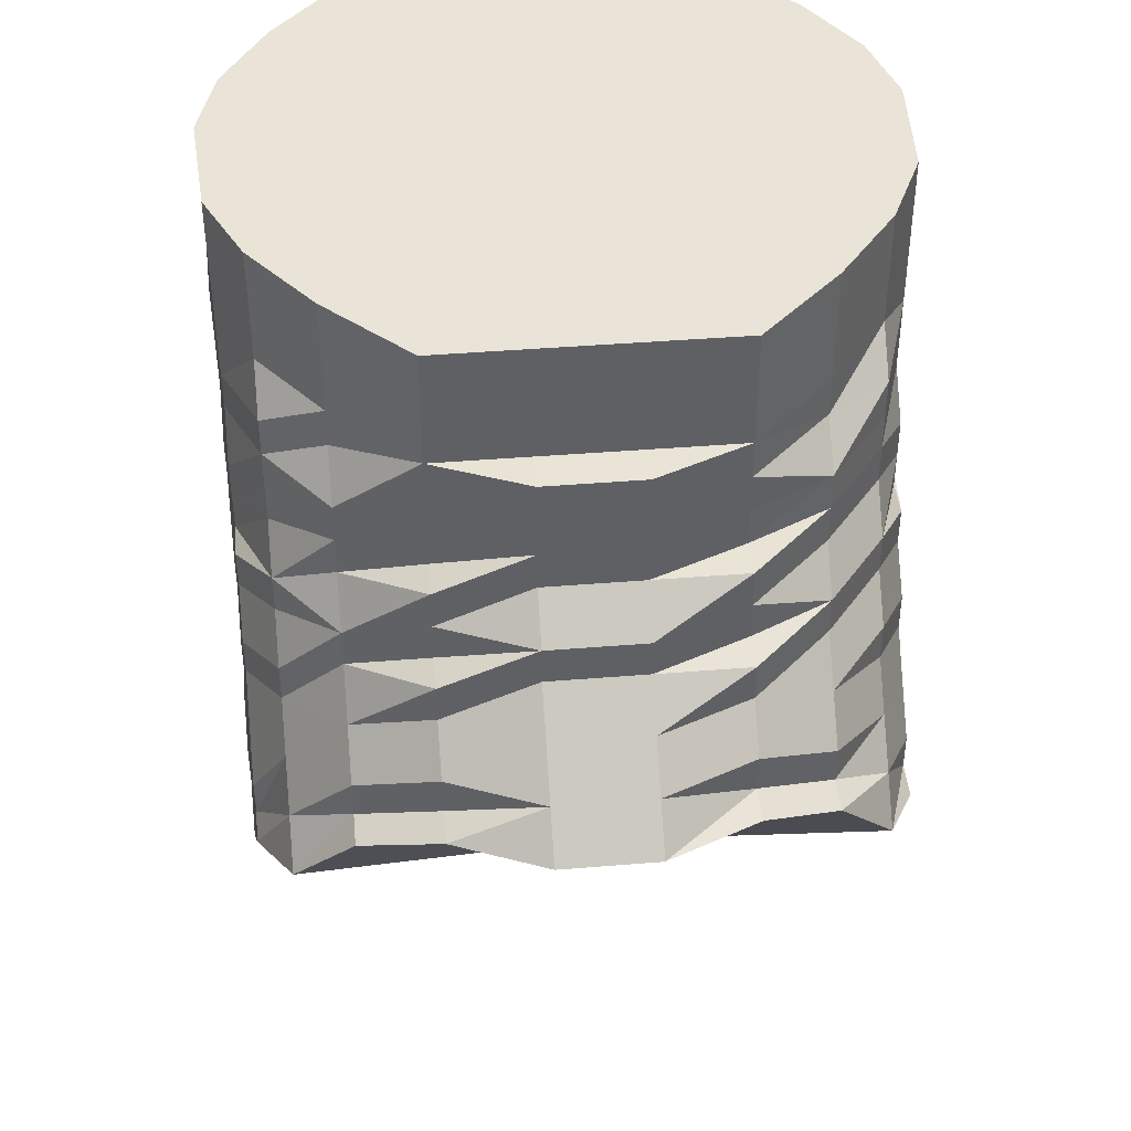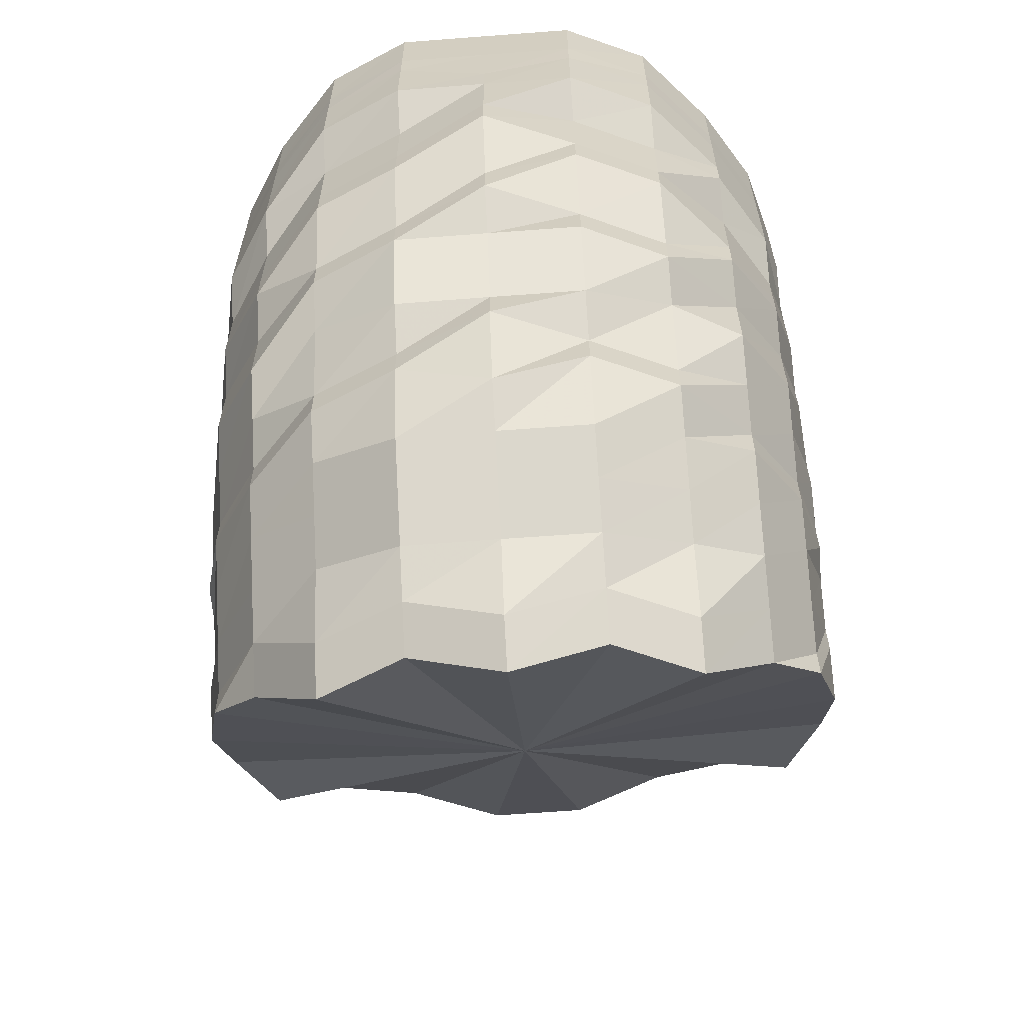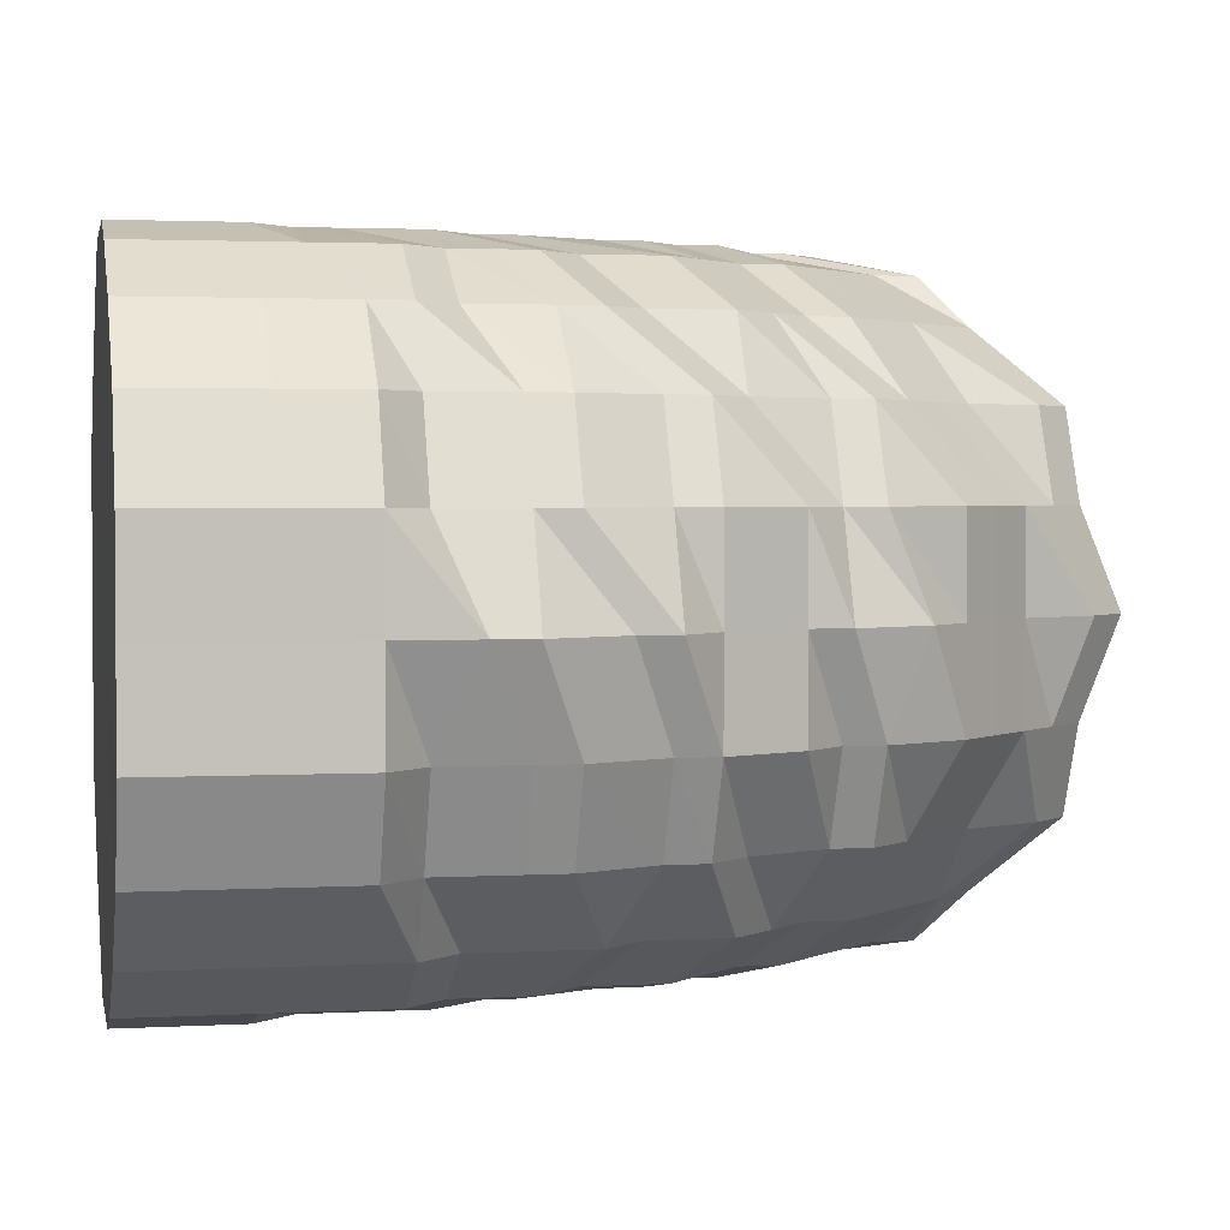
<metadata>
{"format":"obj","ext":"obj","renderer":"f3d","projection":"perspective","resolution":1024,"background":"white","views":[{"elev":43.1,"azim":84.5,"up":"+Y"},{"elev":-63.4,"azim":-85.6,"up":"+Y"},{"elev":2.4,"azim":-101.3,"up":"+Z"}]}
</metadata>
<code>
o 24800
v 2248 1878 13.28
v 2248 1878 13.28
v 2248 1878 13.31
v 2248 1878 13.31
v 2248 1878 13.33
v 2248 1878 13.31
v 2248 1878 13.33
v 2248 1878 13.35
v 2248 1878 13.33
v 2248 1878 13.28
v 2248 1878 13.31
v 2248 1878 13.33
v 2248 1878 13.26
v 2248 1878 13.28
v 2248 1878 13.26
v 2248 1878 13.28
v 2248 1878 13.26
v 2248 1878 13.26
v 2248 1878 13.24
v 2248 1878 13.24
v 2248 1878 13.24
v 2248 1878 13.26
v 2248 1878 13.24
v 2248 1878 13.22
v 2248 1878 13.22
v 2248 1878 13.22
v 2248 1878 13.24
v 2248 1878 13.22
v 2248 1878 13.21
v 2248 1878 13.21
v 2248 1878 13.21
v 2248 1878 13.22
v 2248 1878 13.21
v 2248 1878 13.2
v 2248 1878 13.2
v 2248 1878 13.2
v 2248 1878 13.21
v 2248 1878 13.2
v 2248 1878 13.2
v 2248 1878 13.2
v 2248 1878 13.2
v 2248 1878 13.2
v 2248 1878 13.2
v 2248 1878 13.21
v 2248 1878 13.21
v 2248 1878 13.21
v 2248 1878 13.2
v 2248 1878 13.21
v 2248 1878 13.23
v 2248 1878 13.23
v 2248 1878 13.23
v 2248 1878 13.21
v 2248 1878 13.23
v 2248 1878 13.25
v 2248 1878 13.25
v 2248 1878 13.23
v 2248 1878 13.27
v 2248 1878 13.25
v 2248 1878 13.25
v 2248 1878 13.21
v 2248 1878 13.23
v 2248 1878 13.27
v 2248 1878 13.25
v 2248 1878 13.23
v 2248 1878 13.2
v 2248 1878 13.21
v 2248 1878 13.2
v 2248 1878 13.2
v 2248 1878 13.21
v 2248 1878 13.23
v 2248 1878 13.25
v 2248 1878 13.25
v 2248 1878 13.27
v 2248 1878 13.27
v 2248 1878 13.25
v 2248 1878 13.21
v 2248 1878 13.27
v 2248 1878 13.25
v 2248 1878 13.3
v 2248 1878 13.3
v 2248 1878 13.3
v 2248 1878 13.27
v 2248 1878 13.3
v 2248 1878 13.32
v 2248 1878 13.27
v 2248 1878 13.32
v 2248 1878 13.3
v 2248 1878 13.3
v 2248 1878 13.32
v 2248 1878 13.3
v 2248 1878 13.32
v 2248 1878 13.32
v 2248 1878 13.27
v 2248 1878 13.32
v 2248 1878 13.3
v 2248 1878 13.25
v 2248 1878 13.34
v 2248 1878 13.32
v 2248 1878 13.27
v 2248 1878 13.25
v 2248 1878 13.25
v 2248 1878 13.23
v 2248 1878 13.25
v 2248 1878 13.25
v 2248 1878 13.23
v 2248 1878 13.25
v 2248 1878 13.23
v 2248 1878 13.27
v 2248 1878 13.23
v 2248 1878 13.25
v 2248 1878 13.23
v 2248 1878 13.21
v 2248 1878 13.3
v 2248 1878 13.27
v 2248 1878 13.32
v 2248 1878 13.3
v 2248 1878 13.3
v 2248 1878 13.32
v 2248 1878 13.32
v 2248 1878 13.27
v 2248 1878 13.25
v 2248 1878 13.27
v 2248 1878 13.25
v 2248 1878 13.25
v 2248 1878 13.23
v 2248 1878 13.32
v 2248 1878 13.34
v 2248 1878 13.32
v 2248 1878 13.3
v 2248 1878 13.3
v 2248 1878 13.25
v 2248 1878 13.23
v 2248 1878 13.25
v 2248 1878 13.23
v 2248 1878 13.25
v 2248 1878 13.23
v 2248 1878 13.27
v 2248 1878 13.3
v 2248 1878 13.32
v 2248 1878 13.3
v 2248 1878 13.27
v 2248 1878 13.28
v 2248 1878 13.25
v 2248 1878 13.27
v 2248 1878 13.23
v 2248 1878 13.25
v 2248 1878 13.23
v 2248 1878 13.23
v 2248 1878 13.21
v 2248 1878 13.21
v 2248 1878 13.23
v 2248 1878 13.21
v 2248 1878 13.2
v 2248 1878 13.21
v 2248 1878 13.21
v 2248 1878 13.2
v 2248 1878 13.21
v 2248 1878 13.2
v 2248 1878 13.2
v 2248 1878 13.2
v 2248 1878 13.2
v 2248 1878 13.2
v 2248 1878 13.2
v 2248 1878 13.2
v 2248 1878 13.2
v 2248 1878 13.2
v 2248 1878 13.2
v 2248 1878 13.2
v 2248 1878 13.2
v 2248 1878 13.2
v 2248 1878 13.2
v 2248 1878 13.21
v 2248 1878 13.21
v 2248 1878 13.22
v 2248 1878 13.21
v 2248 1878 13.22
v 2248 1878 13.24
v 2248 1878 13.21
v 2248 1878 13.2
v 2248 1878 13.22
v 2248 1878 13.24
v 2248 1878 13.26
v 2248 1878 13.21
v 2248 1878 13.22
v 2248 1878 13.24
v 2248 1878 13.26
v 2248 1878 13.28
v 2248 1878 13.26
v 2248 1878 13.24
v 2248 1878 13.22
v 2248 1878 13.31
v 2248 1878 13.21
v 2248 1878 13.2
v 2248 1878 13.2
v 2248 1878 13.21
v 2248 1878 13.22
v 2248 1878 13.24
v 2248 1878 13.22
v 2248 1878 13.21
v 2248 1878 13.2
v 2248 1878 13.26
v 2248 1878 13.24
v 2248 1878 13.26
v 2248 1878 13.2
v 2248 1878 13.2
v 2248 1878 13.21
v 2248 1878 13.2
v 2248 1878 13.21
v 2248 1878 13.22
v 2248 1878 13.22
v 2248 1878 13.2
v 2248 1878 13.21
v 2248 1878 13.2
v 2248 1878 13.2
v 2248 1878 13.21
v 2248 1878 13.22
v 2248 1878 13.21
v 2248 1878 13.2
v 2248 1878 13.22
v 2248 1878 13.2
v 2248 1878 13.2
v 2248 1878 13.21
v 2248 1878 13.22
v 2248 1878 13.21
v 2248 1878 13.22
v 2248 1878 13.24
v 2248 1878 13.24
v 2248 1878 13.22
v 2248 1878 13.26
v 2248 1878 13.26
v 2248 1878 13.24
v 2248 1878 13.28
v 2248 1878 13.24
v 2248 1878 13.28
v 2248 1878 13.26
v 2248 1878 13.26
v 2248 1878 13.24
v 2248 1878 13.26
v 2248 1878 13.28
v 2248 1878 13.28
v 2248 1878 13.24
v 2248 1878 13.26
v 2248 1878 13.28
v 2248 1878 13.24
v 2248 1878 13.26
v 2248 1878 13.28
v 2248 1878 13.24
v 2248 1878 13.26
v 2248 1878 13.26
v 2248 1878 13.28
v 2248 1878 13.28
v 2248 1878 13.28
v 2248 1878 13.28
v 2248 1878 13.31
v 2248 1878 13.28
v 2248 1878 13.31
v 2248 1878 13.31
v 2248 1878 13.28
v 2248 1878 13.31
v 2248 1878 13.31
v 2248 1878 13.33
v 2248 1878 13.33
v 2248 1878 13.33
v 2248 1878 13.33
v 2248 1878 13.35
v 2248 1878 13.35
v 2248 1878 13.35
v 2248 1878 13.33
v 2248 1878 13.35
v 2248 1878 13.36
v 2248 1878 13.36
v 2248 1878 13.36
v 2248 1878 13.37
v 2248 1878 13.35
v 2248 1878 13.36
v 2248 1878 13.37
v 2248 1878 13.37
v 2248 1878 13.35
v 2248 1878 13.35
v 2248 1878 13.36
v 2248 1878 13.36
v 2248 1878 13.36
v 2248 1878 13.37
v 2248 1878 13.37
v 2248 1878 13.37
v 2248 1878 13.37
v 2248 1878 13.37
v 2248 1878 13.37
v 2248 1878 13.36
v 2248 1878 13.37
v 2248 1878 13.36
v 2248 1878 13.36
v 2248 1878 13.34
v 2248 1878 13.37
v 2248 1878 13.36
v 2248 1878 13.34
v 2248 1878 13.34
v 2248 1878 13.32
v 2248 1878 13.34
v 2248 1878 13.36
v 2248 1878 13.37
v 2248 1878 13.32
v 2248 1878 13.32
v 2248 1878 13.3
v 2248 1878 13.37
v 2248 1878 13.36
v 2248 1878 13.37
v 2248 1878 13.35
v 2248 1878 13.37
v 2248 1878 13.36
v 2248 1878 13.33
v 2248 1878 13.35
v 2248 1878 13.31
v 2248 1878 13.33
v 2248 1878 13.31
v 2248 1878 13.31
v 2248 1878 13.33
v 2248 1878 13.35
v 2248 1878 13.36
v 2248 1878 13.31
v 2248 1878 13.33
v 2248 1878 13.35
v 2248 1878 13.36
v 2248 1878 13.31
v 2248 1878 13.33
v 2248 1878 13.35
v 2248 1878 13.36
v 2248 1878 13.31
v 2248 1878 13.33
v 2248 1878 13.35
v 2248 1878 13.36
v 2248 1878 13.31
v 2248 1878 13.28
v 2248 1878 13.33
v 2248 1878 13.35
v 2248 1878 13.36
v 2248 1878 13.37
v 2248 1878 13.33
v 2248 1878 13.31
v 2248 1878 13.35
v 2248 1878 13.36
v 2248 1878 13.31
v 2248 1878 13.33
v 2248 1878 13.35
v 2248 1878 13.35
v 2248 1878 13.33
v 2248 1878 13.36
v 2248 1878 13.36
v 2248 1878 13.35
v 2248 1878 13.36
v 2248 1878 13.37
v 2248 1878 13.37
v 2248 1878 13.37
v 2248 1878 13.37
v 2248 1878 13.37
v 2248 1878 13.37
v 2248 1878 13.37
v 2248 1878 13.37
v 2248 1878 13.36
v 2248 1878 13.37
v 2248 1878 13.37
v 2248 1878 13.36
v 2248 1878 13.37
v 2248 1878 13.37
v 2248 1878 13.36
v 2248 1878 13.36
v 2248 1878 13.37
v 2248 1878 13.36
v 2248 1878 13.34
v 2248 1878 13.36
v 2248 1878 13.34
v 2248 1878 13.34
v 2248 1878 13.32
v 2248 1878 13.36
v 2248 1878 13.34
v 2248 1878 13.32
v 2248 1878 13.32
v 2248 1878 13.3
v 2248 1878 13.36
v 2248 1878 13.37
v 2248 1878 13.36
v 2248 1878 13.37
v 2248 1878 13.37
v 2248 1878 13.37
v 2248 1878 13.37
v 2248 1878 13.37
v 2248 1878 13.37
v 2248 1878 13.37
v 2248 1878 13.37
v 2248 1878 13.36
v 2248 1878 13.36
v 2248 1878 13.36
v 2248 1878 13.36
v 2248 1878 13.34
v 2248 1878 13.34
v 2248 1878 13.34
v 2248 1878 13.32
v 2248 1878 13.32
v 2248 1878 13.32
v 2248 1878 13.32
v 2248 1878 13.3
v 2248 1878 13.3
v 2248 1878 13.34
v 2248 1878 13.32
v 2248 1878 13.3
v 2248 1878 13.27
v 2248 1878 13.27
v 2248 1878 13.25
v 2248 1878 13.32
v 2248 1878 13.3
v 2248 1878 13.27
v 2248 1878 13.27
v 2248 1878 13.34
v 2248 1878 13.27
v 2248 1878 13.3
v 2248 1878 13.32
v 2248 1878 13.3
v 2248 1878 13.25
v 2248 1878 13.23
v 2248 1878 13.25
v 2248 1878 13.27
v 2248 1878 13.25
v 2248 1878 13.27
v 2248 1878 13.3
v 2248 1878 13.27
v 2248 1878 13.3
v 2248 1878 13.32
v 2248 1878 13.32
v 2248 1878 13.3
v 2248 1878 13.2
v 2248 1878 13.2
v 2248 1878 13.2
v 2248 1878 13.32
v 2248 1878 13.32
v 2248 1878 13.3
v 2248 1878 13.28
v 2248 1878 13.31
v 2248 1878 13.28
v 2248 1878 13.33
v 2248 1878 13.26
v 2248 1878 13.35
v 2248 1878 13.24
v 2248 1878 13.36
v 2248 1878 13.22
v 2248 1878 13.37
v 2248 1878 13.21
v 2248 1878 13.37
v 2248 1878 13.2
v 2248 1878 13.36
v 2248 1878 13.2
v 2248 1878 13.34
v 2248 1878 13.21
v 2248 1878 13.23
v 2248 1878 13.32
v 2248 1878 13.25
v 2248 1878 13.3
v 2248 1878 13.27
f 1 2 3
f 3 4 5
f 2 4 6
f 5 7 8
f 4 7 9
f 2 10 4
f 4 11 7
f 10 11 4
f 11 12 7
f 13 10 2
f 10 14 11
f 15 13 2
f 15 2 16
f 17 15 1
f 13 18 10
f 18 14 10
f 19 13 15
f 20 18 13
f 19 20 13
f 21 19 15
f 21 15 22
f 23 21 17
f 24 19 21
f 25 20 19
f 24 25 19
f 26 24 21
f 26 21 27
f 28 26 23
f 29 24 26
f 30 25 24
f 29 30 24
f 31 29 26
f 31 26 32
f 33 31 28
f 34 29 31
f 35 30 29
f 34 35 29
f 36 34 31
f 36 31 37
f 38 36 33
f 39 34 36
f 40 35 34
f 39 40 34
f 41 39 36
f 41 36 42
f 43 41 38
f 44 39 41
f 45 40 39
f 44 45 39
f 46 44 41
f 46 41 47
f 48 46 43
f 49 44 46
f 50 45 44
f 49 50 44
f 51 49 46
f 51 46 52
f 53 51 48
f 54 49 51
f 55 50 49
f 54 55 49
f 55 56 50
f 50 56 45
f 57 58 54
f 55 59 56
f 56 60 45
f 45 60 40
f 56 61 60
f 59 61 56
f 62 59 55
f 63 64 61
f 60 65 40
f 40 65 35
f 60 66 65
f 61 66 60
f 65 67 35
f 35 67 30
f 66 68 65
f 65 68 67
f 61 69 66
f 66 69 68
f 61 70 69
f 59 71 61
f 71 72 61
f 73 72 71
f 73 71 59
f 73 74 75
f 62 73 59
f 70 76 69
f 77 62 78
f 79 73 62
f 79 80 73
f 81 79 62
f 81 62 82
f 83 81 77
f 84 79 81
f 80 85 73
f 86 80 87
f 80 88 85
f 84 89 90
f 91 88 80
f 92 91 80
f 88 93 85
f 91 94 95
f 85 93 96
f 97 91 92
f 97 98 91
f 99 96 100
f 100 101 102
f 93 103 96
f 93 104 103
f 96 103 105
f 103 106 107
f 93 108 106
f 103 109 105
f 110 105 111
f 105 109 112
f 88 113 93
f 113 114 93
f 115 113 116
f 113 117 114
f 70 105 76
f 105 112 76
f 118 117 113
f 119 118 113
f 117 120 114
f 114 120 121
f 122 121 123
f 123 124 125
f 118 126 117
f 127 118 119
f 127 126 118
f 126 128 129
f 126 130 117
f 117 130 120
f 120 131 121
f 121 131 132
f 133 132 134
f 120 135 131
f 131 136 132
f 131 135 136
f 120 137 135
f 130 137 120
f 130 138 137
f 139 140 130
f 140 141 137
f 139 140 142
f 140 141 142
f 137 143 135
f 137 144 143
f 135 143 145
f 135 145 136
f 144 146 143
f 144 146 142
f 143 147 145
f 143 146 147
f 146 148 147
f 146 148 142
f 147 148 149
f 145 147 150
f 136 145 150
f 147 149 150
f 151 152 149
f 151 152 142
f 150 149 153
f 136 150 154
f 136 154 155
f 132 136 155
f 154 150 156
f 132 155 157
f 109 132 157
f 155 154 158
f 154 156 158
f 109 157 112
f 157 155 159
f 155 158 159
f 112 157 160
f 157 159 160
f 112 160 161
f 160 159 162
f 112 161 163
f 76 112 163
f 163 161 164
f 165 162 166
f 76 163 167
f 69 76 167
f 69 167 68
f 167 163 168
f 163 164 168
f 68 167 169
f 167 168 169
f 68 169 67
f 170 171 164
f 67 169 172
f 67 172 30
f 30 172 25
f 169 173 172
f 169 168 173
f 172 174 25
f 172 173 174
f 25 174 20
f 168 175 173
f 168 164 175
f 173 176 174
f 173 175 176
f 174 177 20
f 174 176 177
f 20 177 18
f 164 178 175
f 164 179 178
f 175 180 176
f 175 178 180
f 176 181 177
f 176 180 181
f 177 182 18
f 177 181 182
f 18 182 14
f 179 183 178
f 179 162 183
f 178 184 180
f 178 183 184
f 180 184 185
f 180 185 181
f 181 186 182
f 181 185 186
f 182 186 187
f 182 187 14
f 185 188 186
f 184 189 185
f 185 189 188
f 184 190 189
f 183 190 184
f 14 187 191
f 14 191 11
f 11 191 12
f 183 192 190
f 162 192 183
f 162 193 192
f 159 193 162
f 159 158 193
f 158 194 193
f 158 156 194
f 193 195 192
f 193 194 195
f 192 196 190
f 192 195 196
f 190 196 197
f 190 197 189
f 195 198 196
f 194 199 195
f 195 199 198
f 194 200 199
f 156 200 194
f 189 197 201
f 189 201 188
f 196 202 197
f 196 198 202
f 197 203 201
f 197 202 203
f 156 204 200
f 150 204 156
f 150 153 204
f 204 205 200
f 204 153 205
f 200 205 206
f 200 206 199
f 153 207 205
f 205 208 206
f 205 207 208
f 199 206 209
f 199 209 198
f 206 208 210
f 206 210 209
f 153 211 207
f 149 211 153
f 149 212 211
f 212 213 211
f 212 213 142
f 211 213 214
f 211 214 207
f 207 214 215
f 207 215 208
f 208 215 216
f 208 216 210
f 214 217 215
f 214 218 217
f 215 219 216
f 215 217 219
f 220 221 214
f 220 221 142
f 221 222 217
f 221 222 142
f 217 223 219
f 217 224 223
f 222 225 223
f 222 225 142
f 225 226 142
f 225 226 227
f 223 228 227
f 226 229 142
f 226 229 230
f 227 231 230
f 229 232 142
f 223 227 233
f 219 223 233
f 229 232 234
f 230 235 234
f 233 227 236
f 227 230 236
f 219 233 237
f 216 219 237
f 233 236 238
f 237 233 238
f 236 230 239
f 230 234 239
f 238 236 240
f 236 239 240
f 216 237 241
f 210 216 241
f 237 238 242
f 241 237 242
f 238 240 243
f 242 238 243
f 210 241 244
f 209 210 244
f 241 242 245
f 244 241 245
f 242 243 246
f 245 242 246
f 209 244 247
f 198 209 247
f 198 247 202
f 247 244 248
f 244 245 248
f 202 247 249
f 247 248 249
f 202 249 203
f 248 245 250
f 245 246 250
f 249 248 251
f 248 250 251
f 203 249 252
f 249 251 252
f 203 252 253
f 201 203 253
f 252 251 254
f 201 253 255
f 188 201 255
f 253 252 256
f 252 254 256
f 255 253 257
f 253 256 257
f 188 255 258
f 186 188 258
f 186 258 187
f 258 255 259
f 255 257 259
f 187 258 260
f 258 259 260
f 187 260 191
f 191 260 261
f 191 261 12
f 260 259 262
f 260 262 261
f 259 257 263
f 259 263 262
f 257 264 263
f 257 256 264
f 262 263 265
f 261 262 266
f 262 265 266
f 263 267 265
f 263 264 267
f 256 268 264
f 256 254 268
f 264 269 267
f 264 268 269
f 265 267 270
f 267 269 271
f 267 271 270
f 265 270 272
f 266 265 272
f 270 271 273
f 261 266 274
f 12 261 274
f 266 272 275
f 274 266 275
f 272 270 276
f 270 273 276
f 275 272 277
f 272 276 277
f 12 274 278
f 7 12 278
f 7 278 279
f 8 278 280
f 278 274 281
f 274 275 281
f 278 281 282
f 280 281 283
f 281 275 284
f 281 284 285
f 275 277 284
f 283 284 286
f 284 277 287
f 284 287 288
f 286 287 289
f 277 290 287
f 277 276 290
f 287 290 291
f 287 291 292
f 289 291 293
f 276 294 290
f 276 273 294
f 290 295 291
f 290 294 295
f 291 295 296
f 291 296 297
f 293 296 298
f 295 299 296
f 294 300 295
f 295 300 299
f 294 301 300
f 273 301 294
f 296 299 302
f 296 302 303
f 298 302 304
f 273 305 301
f 271 305 273
f 271 306 305
f 269 306 271
f 305 307 301
f 269 308 306
f 268 308 269
f 306 309 305
f 305 309 307
f 308 310 306
f 306 310 309
f 268 311 308
f 254 311 268
f 308 312 310
f 311 312 308
f 254 313 311
f 251 313 254
f 251 250 313
f 313 314 311
f 311 314 312
f 250 315 313
f 313 315 314
f 250 246 315
f 246 316 315
f 246 243 316
f 315 317 314
f 315 316 317
f 314 318 312
f 314 317 318
f 312 318 319
f 312 319 310
f 243 320 316
f 243 240 320
f 316 321 317
f 316 320 321
f 317 322 318
f 317 321 322
f 318 323 319
f 318 322 323
f 240 324 320
f 240 239 324
f 320 325 321
f 320 324 325
f 321 326 322
f 321 325 326
f 322 327 323
f 322 326 327
f 239 328 324
f 239 234 328
f 324 329 325
f 324 328 329
f 325 330 326
f 325 329 330
f 326 331 327
f 326 330 331
f 234 332 328
f 234 333 332
f 328 334 329
f 328 332 334
f 329 335 330
f 329 334 335
f 330 336 331
f 330 335 336
f 331 336 337
f 332 338 334
f 332 339 338
f 334 340 335
f 334 338 340
f 335 341 336
f 335 340 341
f 232 342 332
f 232 342 142
f 342 343 338
f 342 343 142
f 343 344 142
f 343 344 345
f 338 345 340
f 338 346 345
f 340 345 347
f 340 347 341
f 345 348 347
f 345 349 348
f 349 350 348
f 349 350 142
f 348 350 351
f 347 348 352
f 348 351 352
f 341 347 353
f 347 352 353
f 341 353 354
f 336 341 354
f 336 354 337
f 354 353 355
f 353 352 356
f 353 356 355
f 352 357 356
f 352 351 357
f 337 354 358
f 354 355 358
f 356 357 359
f 351 360 357
f 357 360 359
f 351 361 360
f 362 363 351
f 362 363 142
f 363 364 360
f 363 364 142
f 364 365 142
f 364 365 366
f 360 367 366
f 360 366 359
f 356 359 368
f 355 356 368
f 359 366 369
f 355 368 370
f 358 355 370
f 368 359 127
f 359 369 127
f 370 368 371
f 368 127 371
f 371 127 119
f 371 119 98
f 127 369 126
f 97 371 98
f 370 371 97
f 369 372 126
f 366 372 369
f 372 373 126
f 366 374 372
f 372 375 373
f 374 375 372
f 374 375 142
f 375 376 373
f 375 376 142
f 377 376 378
f 379 370 97
f 358 370 379
f 380 358 379
f 337 358 380
f 381 379 97
f 380 379 381
f 382 337 380
f 331 337 382
f 327 331 382
f 382 380 383
f 383 380 381
f 327 382 384
f 384 382 383
f 323 327 384
f 384 383 385
f 385 383 381
f 323 384 386
f 386 384 385
f 319 323 386
f 319 386 387
f 310 319 387
f 310 387 309
f 387 386 388
f 386 385 388
f 309 387 389
f 387 388 389
f 309 389 307
f 388 385 390
f 385 381 390
f 389 388 391
f 388 390 391
f 307 389 392
f 389 391 392
f 307 392 393
f 301 307 393
f 301 393 300
f 391 390 394
f 392 391 394
f 393 392 395
f 392 394 395
f 300 393 396
f 393 395 396
f 300 396 299
f 396 395 397
f 395 394 397
f 299 396 398
f 396 397 398
f 299 398 302
f 394 399 397
f 400 399 83
f 398 397 401
f 394 84 399
f 399 84 81
f 399 81 402
f 394 403 84
f 390 403 394
f 403 404 84
f 390 381 403
f 405 402 406
f 406 407 408
f 409 410 405
f 410 411 412
f 381 413 403
f 403 413 404
f 381 97 413
f 413 92 404
f 413 97 92
f 414 412 54
f 415 57 414
f 416 415 401
f 401 417 414
f 414 54 418
f 418 54 51
f 418 51 419
f 420 418 53
f 421 414 418
f 401 414 421
f 421 418 422
f 423 421 420
f 424 401 421
f 304 424 423
f 424 421 425
f 398 401 424
f 302 398 424
f 302 424 426
f 427 428 429
f 430 431 432
f 433 434 435
f 436 437 438
f 437 439 438
f 440 436 438
f 439 441 438
f 442 440 438
f 441 443 438
f 444 442 438
f 443 445 438
f 446 444 438
f 445 447 438
f 448 446 438
f 447 449 438
f 450 448 438
f 449 451 438
f 452 450 438
f 453 452 438
f 451 454 438
f 455 453 438
f 454 456 438
f 457 455 438
f 456 457 438

</code>
